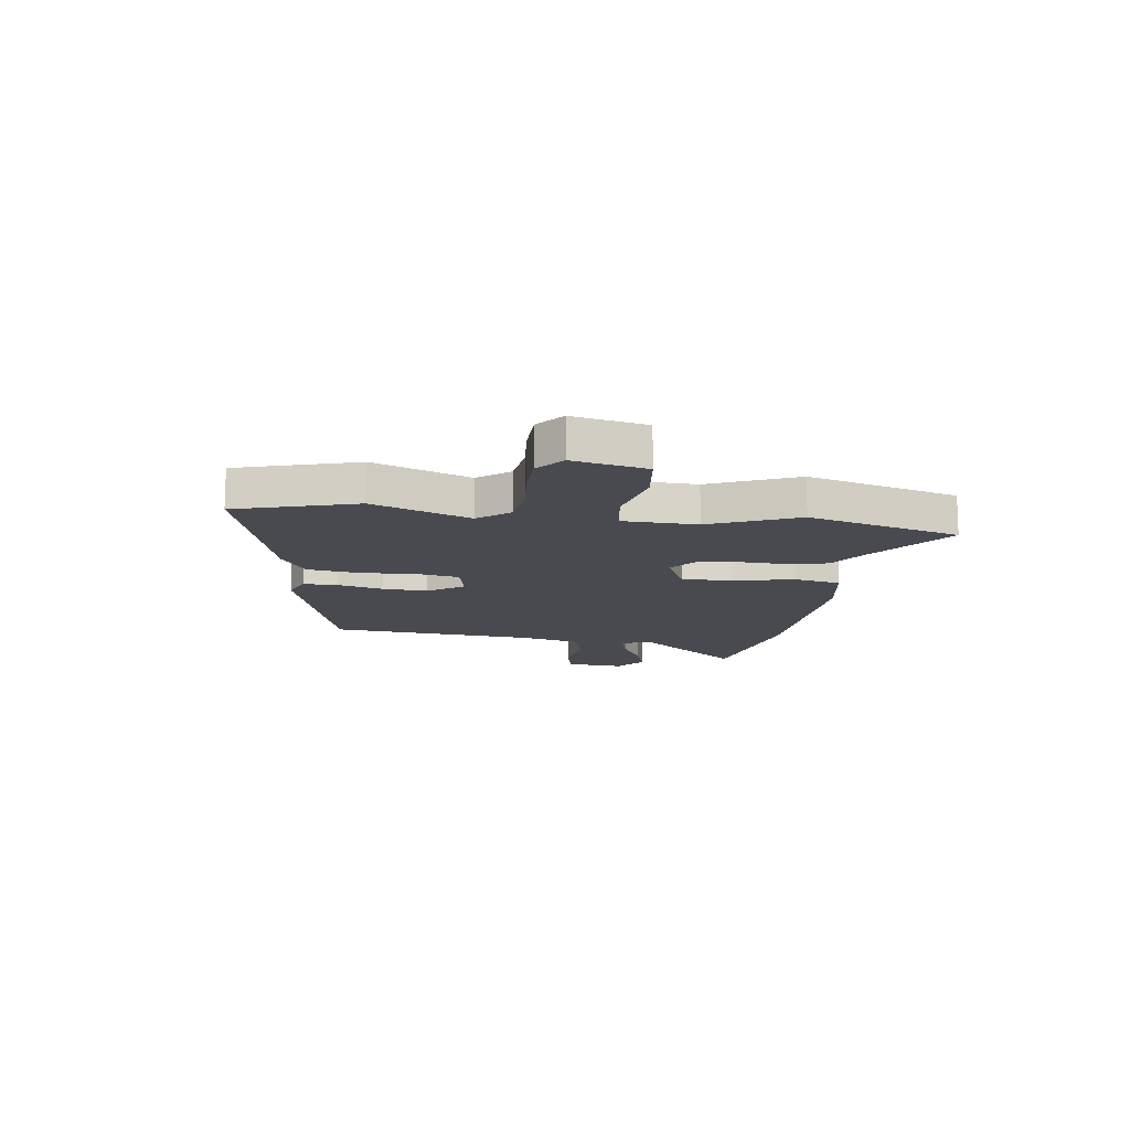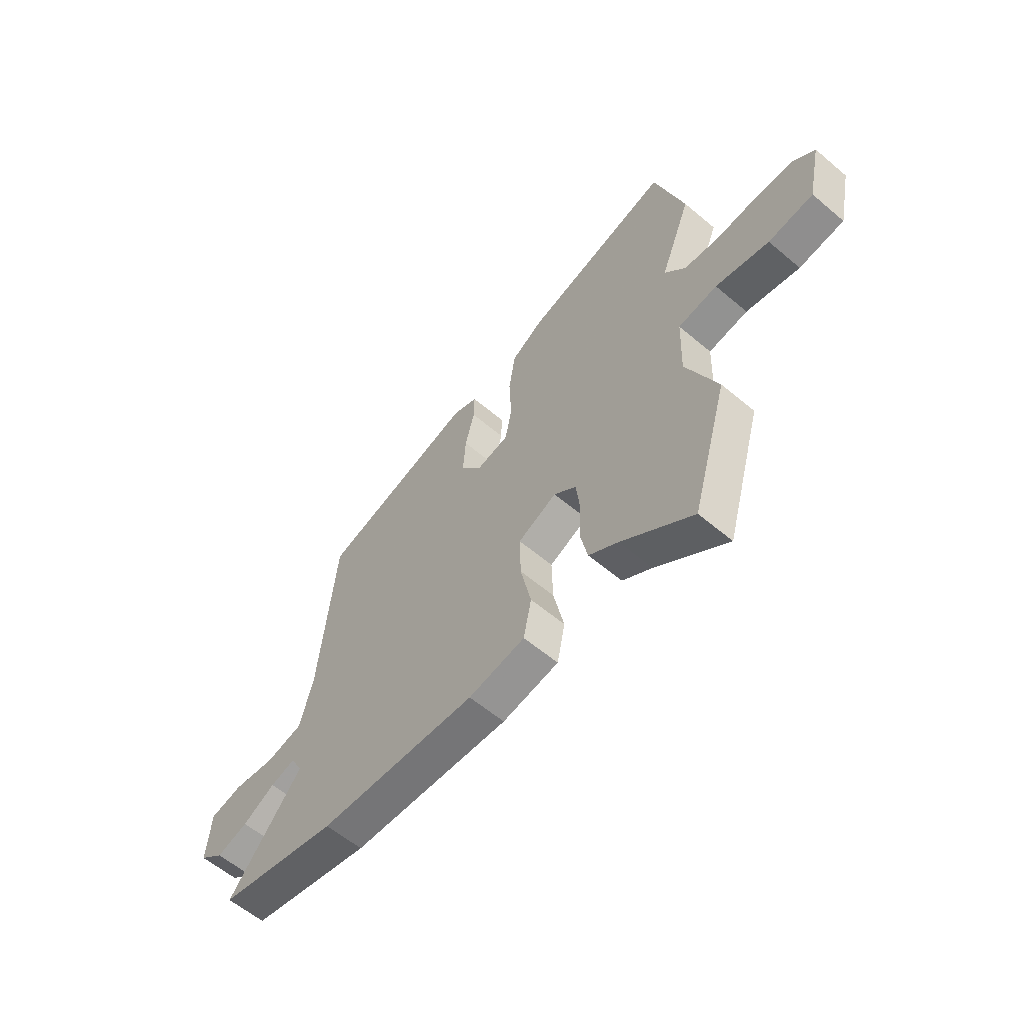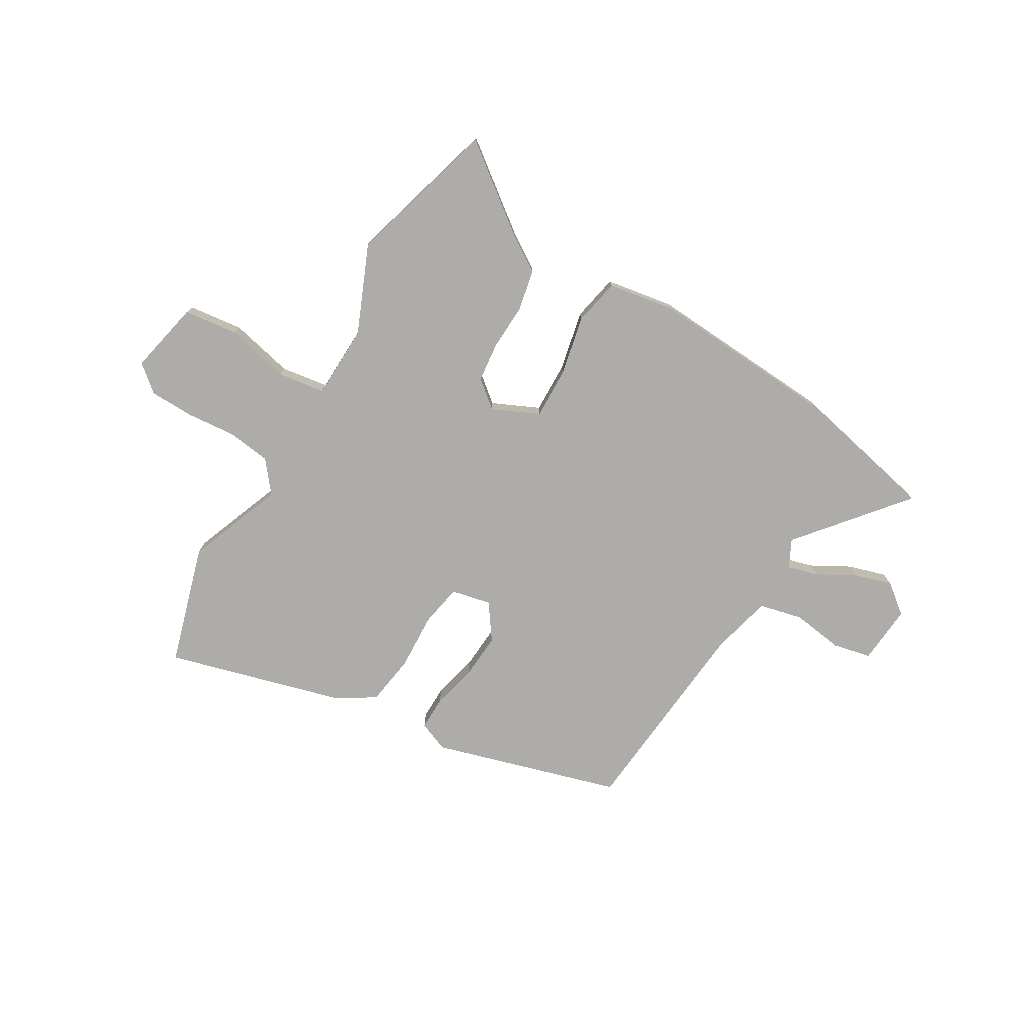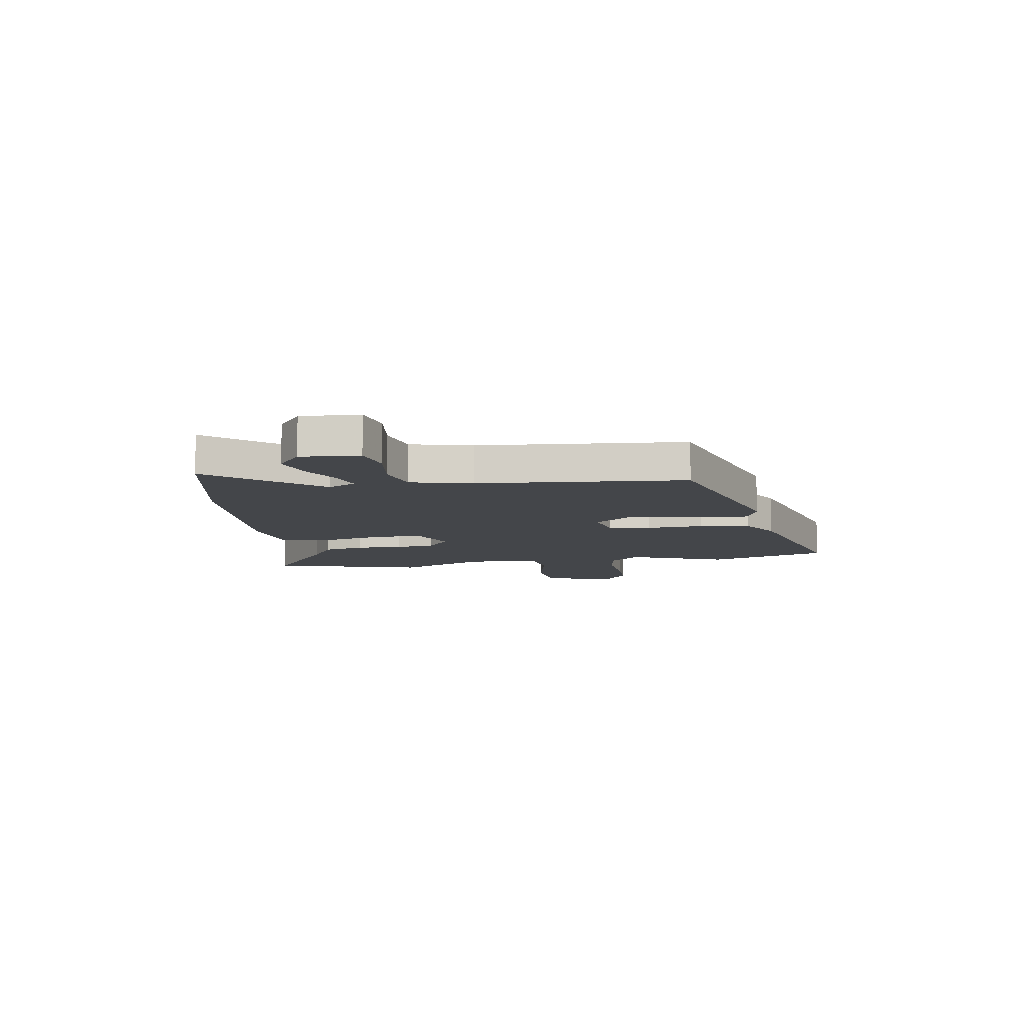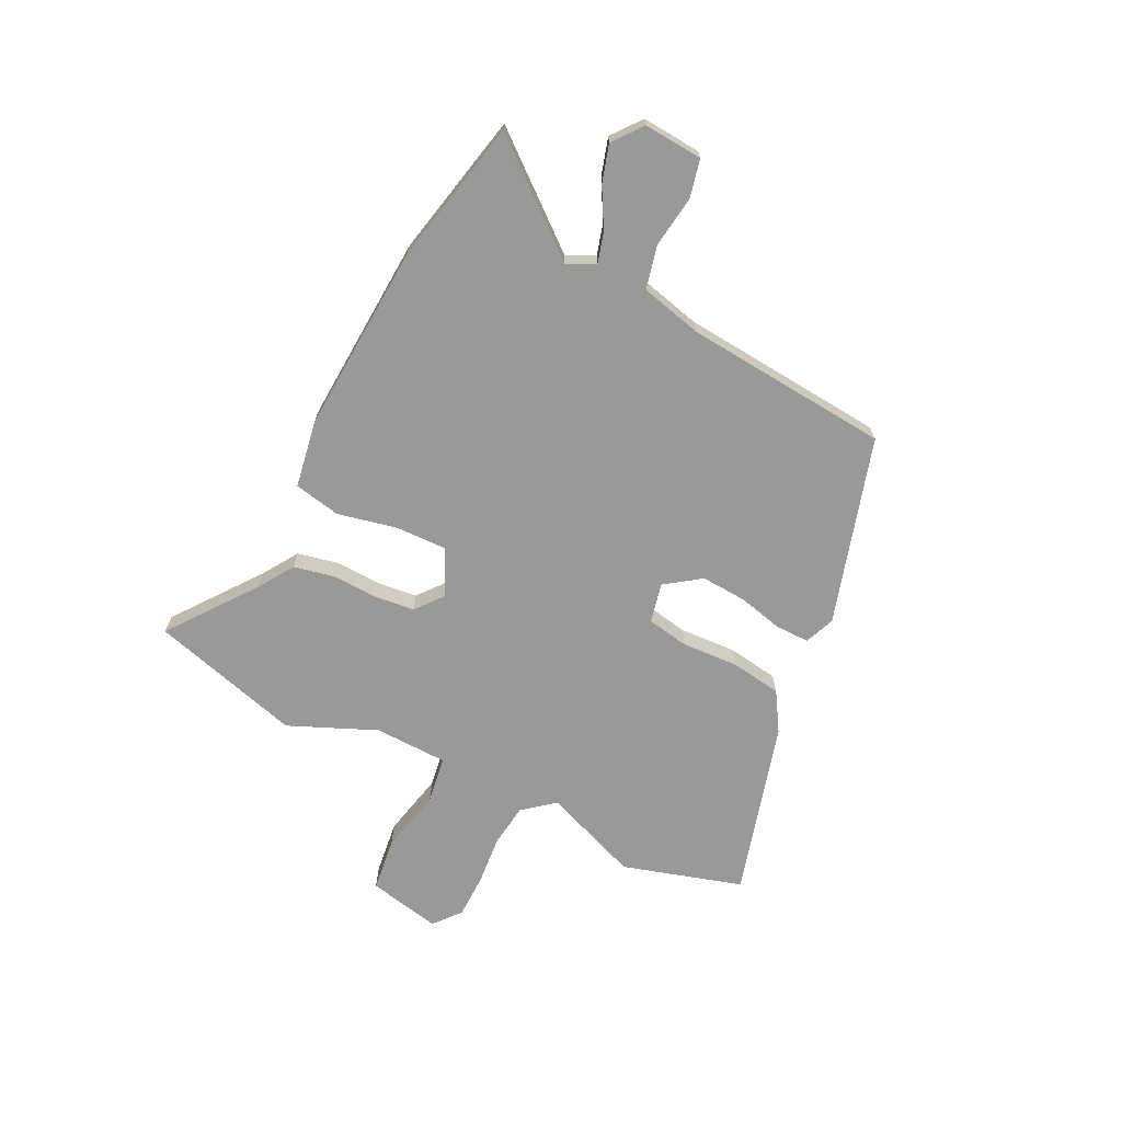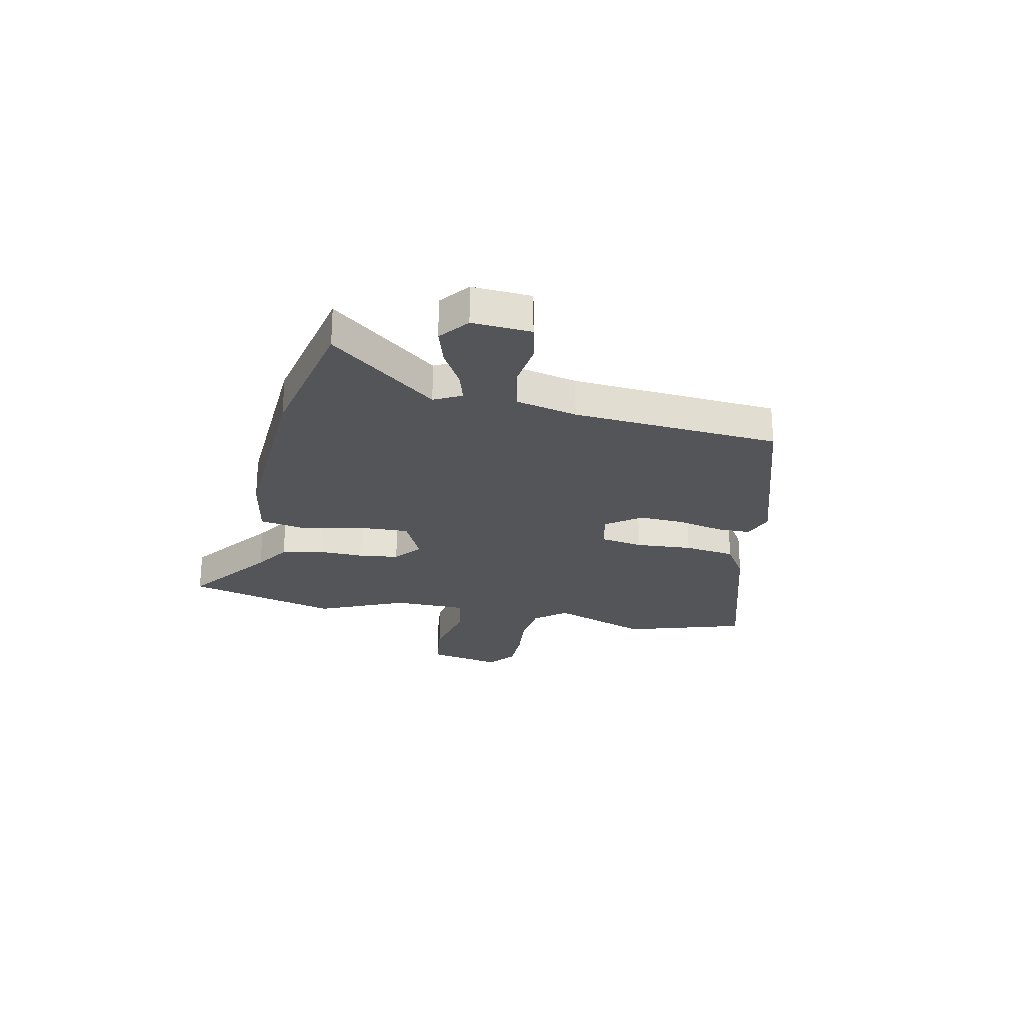
<metadata>
{"format":"obj","ext":"obj","renderer":"f3d","projection":"perspective","resolution":1024,"background":"white","views":[{"elev":-13.6,"azim":82.5,"up":"+Y"},{"elev":-59.6,"azim":49.1,"up":"+Z"},{"elev":-76.6,"azim":149.6,"up":"+Y"},{"elev":-9.7,"azim":-80.3,"up":"+Y"},{"elev":-68.8,"azim":-116.0,"up":"+Y"},{"elev":-24.6,"azim":-101.0,"up":"+Y"}]}
</metadata>
<code>
v -0.466 0.07 0.394
v -0.113 0.07 0.497
v -0.056 0.07 0.474
v -0.057 0.07 0.41
v -0.078 0.07 0.325
v -0.084 0.07 0.239
v -0.037 0.07 0.172
v 0.038 0.07 0.188
v 0.053 0.07 0.268
v 0.048 0.07 0.375
v 0.063 0.07 0.471
v 0.137 0.07 0.516
v 0.469 0.07 0.607
v 0.535 0.07 0.38
v 0.464 0.07 0.198
v 0.511 0.07 0.139
v 0.593 0.07 0.128
v 0.687 0.07 0.136
v 0.771 0.07 0.134
v 0.821 0.07 0.092
v 0.791 0.07 -0.046
v 0.689 0.07 -0.058
v 0.568 0.07 -0.03
v 0.479 0.07 -0.043
v 0.474 0.07 -0.182
v 0.544 0.07 -0.348
v 0.462 0.07 -0.633
v 0.301 0.07 -0.51
v 0.234 0.07 -0.466
v 0.218 0.07 -0.389
v 0.222 0.07 -0.302
v 0.214 0.07 -0.227
v 0.163 0.07 -0.185
v 0.075 0.07 -0.225
v 0.077 0.07 -0.322
v 0.101 0.07 -0.435
v 0.083 0.07 -0.523
v -0.045 0.07 -0.544
v -0.403 0.07 -0.521
v -0.675 0.07 -0.461
v -0.509 0.07 -0.261
v -0.535 0.07 -0.209
v -0.592 0.07 -0.225
v -0.665 0.07 -0.265
v -0.736 0.07 -0.286
v -0.791 0.07 -0.242
v -0.782 0.07 -0.131
v -0.71 0.07 -0.115
v -0.613 0.07 -0.129
v -0.531 0.07 -0.11
v -0.502 0.07 0.005
v -0.466 0 0.394
v -0.113 0 0.497
v -0.056 0 0.474
v -0.057 0 0.41
v -0.078 0 0.325
v -0.084 0 0.239
v -0.037 0 0.172
v 0.038 0 0.188
v 0.053 0 0.268
v 0.048 0 0.375
v 0.063 0 0.471
v 0.137 0 0.516
v 0.469 0 0.607
v 0.535 0 0.38
v 0.464 0 0.198
v 0.511 0 0.139
v 0.593 0 0.128
v 0.687 0 0.136
v 0.771 0 0.134
v 0.821 0 0.092
v 0.791 0 -0.046
v 0.689 0 -0.058
v 0.568 0 -0.03
v 0.479 0 -0.043
v 0.474 0 -0.182
v 0.544 0 -0.348
v 0.462 0 -0.633
v 0.301 0 -0.51
v 0.234 0 -0.466
v 0.218 0 -0.389
v 0.222 0 -0.302
v 0.214 0 -0.227
v 0.163 0 -0.185
v 0.075 0 -0.225
v 0.077 0 -0.322
v 0.101 0 -0.435
v 0.083 0 -0.523
v -0.045 0 -0.544
v -0.403 0 -0.521
v -0.675 0 -0.461
v -0.509 0 -0.261
v -0.535 0 -0.209
v -0.592 0 -0.225
v -0.665 0 -0.265
v -0.736 0 -0.286
v -0.791 0 -0.242
v -0.782 0 -0.131
v -0.71 0 -0.115
v -0.613 0 -0.129
v -0.531 0 -0.11
v -0.502 0 0.005
f 47 48 49
f 46 47 49
f 45 46 49
f 44 45 49
f 43 44 49
f 42 43 49 50
f 41 42 50 51
f 39 40 41
f 38 39 41
f 37 38 41
f 36 37 41
f 35 36 41
f 41 51 1
f 35 41 1
f 34 35 1
f 28 29 30 31
f 28 31 32
f 27 28 32
f 26 27 32
f 25 26 32
f 24 25 32 33
f 21 22 23
f 20 21 23
f 19 20 23
f 18 19 23
f 17 18 23
f 16 17 23 24
f 15 16 24 33
f 14 15 33
f 13 14 33
f 12 13 33
f 11 12 33
f 10 11 33
f 9 10 33
f 3 4 5
f 2 3 5
f 1 2 5
f 1 5 6
f 34 1 6 7
f 8 9 33 34
f 7 8 34
f 100 99 98
f 100 98 97
f 100 97 96
f 100 96 95
f 100 95 94
f 101 100 94 93
f 102 101 93 92
f 92 91 90
f 92 90 89
f 92 89 88
f 92 88 87
f 92 87 86
f 52 102 92
f 52 92 86
f 52 86 85
f 82 81 80 79
f 83 82 79
f 83 79 78
f 83 78 77
f 83 77 76
f 84 83 76 75
f 74 73 72
f 74 72 71
f 74 71 70
f 74 70 69
f 74 69 68
f 75 74 68 67
f 84 75 67 66
f 84 66 65
f 84 65 64
f 84 64 63
f 84 63 62
f 84 62 61
f 84 61 60
f 56 55 54
f 56 54 53
f 56 53 52
f 57 56 52
f 58 57 52 85
f 85 84 60 59
f 85 59 58
f 1 52 53 2
f 2 53 54 3
f 3 54 55 4
f 4 55 56 5
f 5 56 57 6
f 6 57 58 7
f 7 58 59 8
f 8 59 60 9
f 9 60 61 10
f 10 61 62 11
f 11 62 63 12
f 12 63 64 13
f 13 64 65 14
f 14 65 66 15
f 15 66 67 16
f 16 67 68 17
f 17 68 69 18
f 18 69 70 19
f 19 70 71 20
f 20 71 72 21
f 21 72 73 22
f 22 73 74 23
f 23 74 75 24
f 24 75 76 25
f 25 76 77 26
f 26 77 78 27
f 27 78 79 28
f 28 79 80 29
f 29 80 81 30
f 30 81 82 31
f 31 82 83 32
f 32 83 84 33
f 33 84 85 34
f 34 85 86 35
f 35 86 87 36
f 36 87 88 37
f 37 88 89 38
f 38 89 90 39
f 39 90 91 40
f 40 91 92 41
f 41 92 93 42
f 42 93 94 43
f 43 94 95 44
f 44 95 96 45
f 45 96 97 46
f 46 97 98 47
f 47 98 99 48
f 48 99 100 49
f 49 100 101 50
f 50 101 102 51
f 51 102 52 1

</code>
